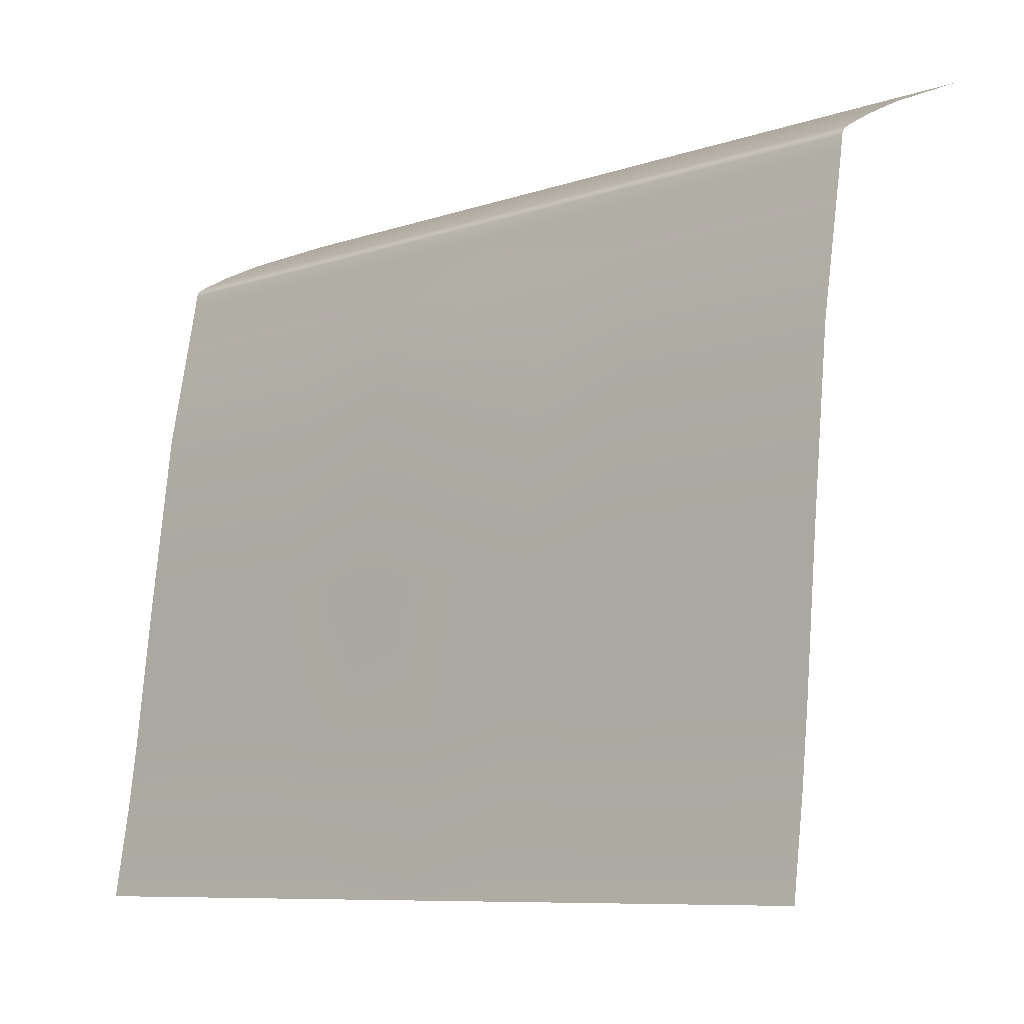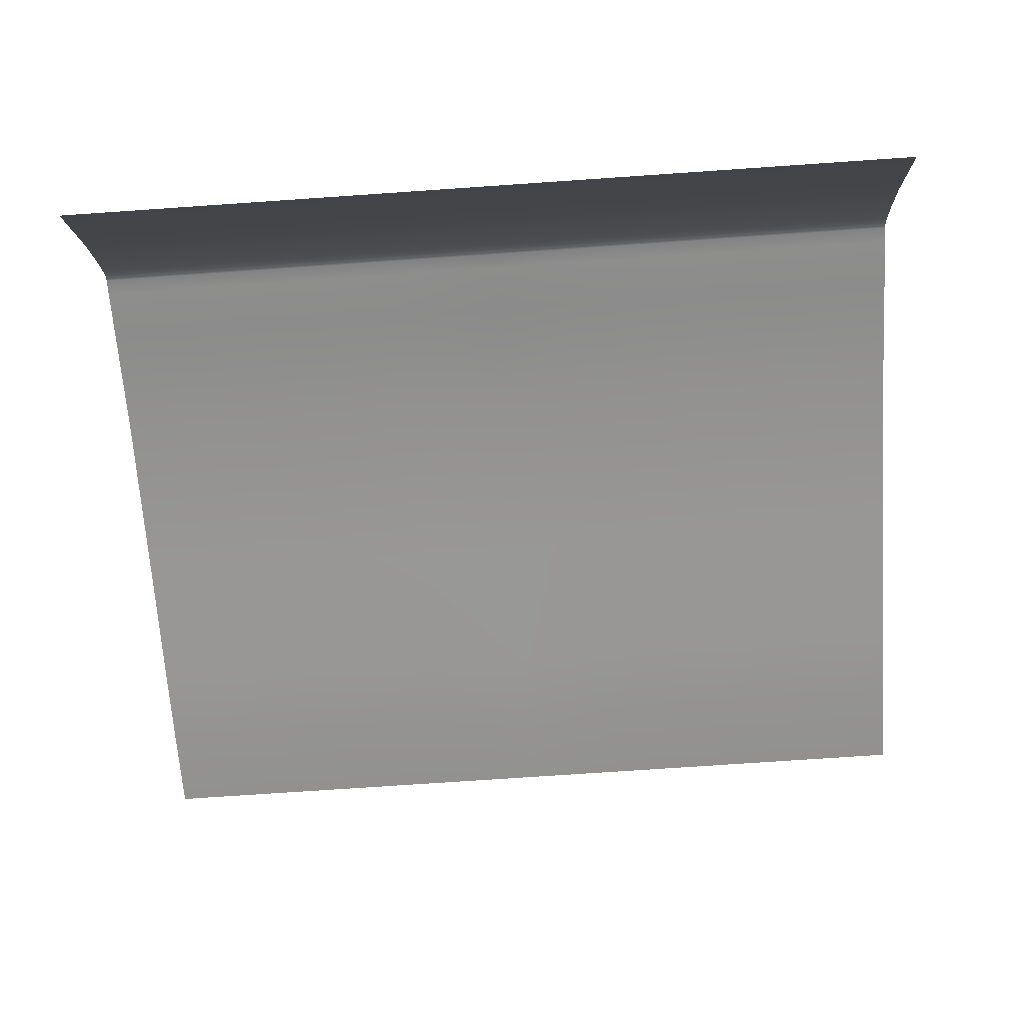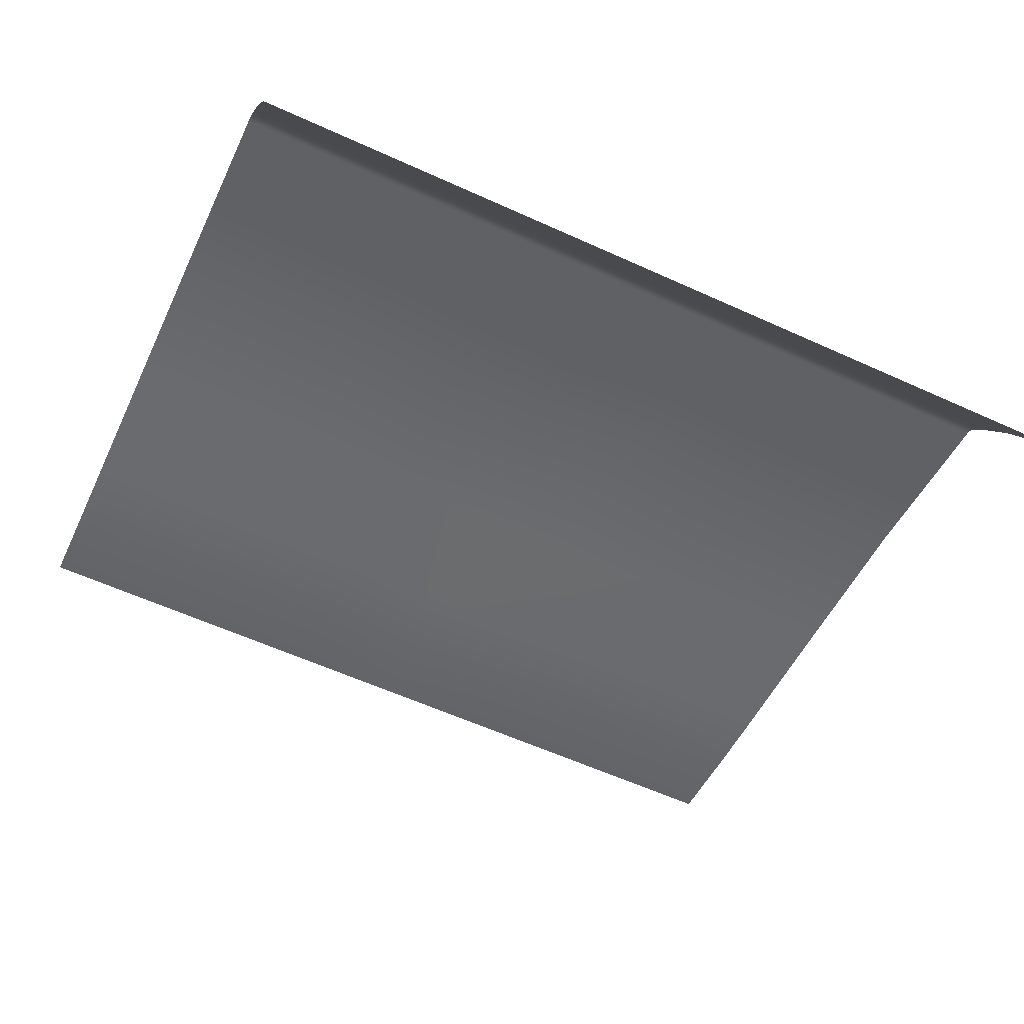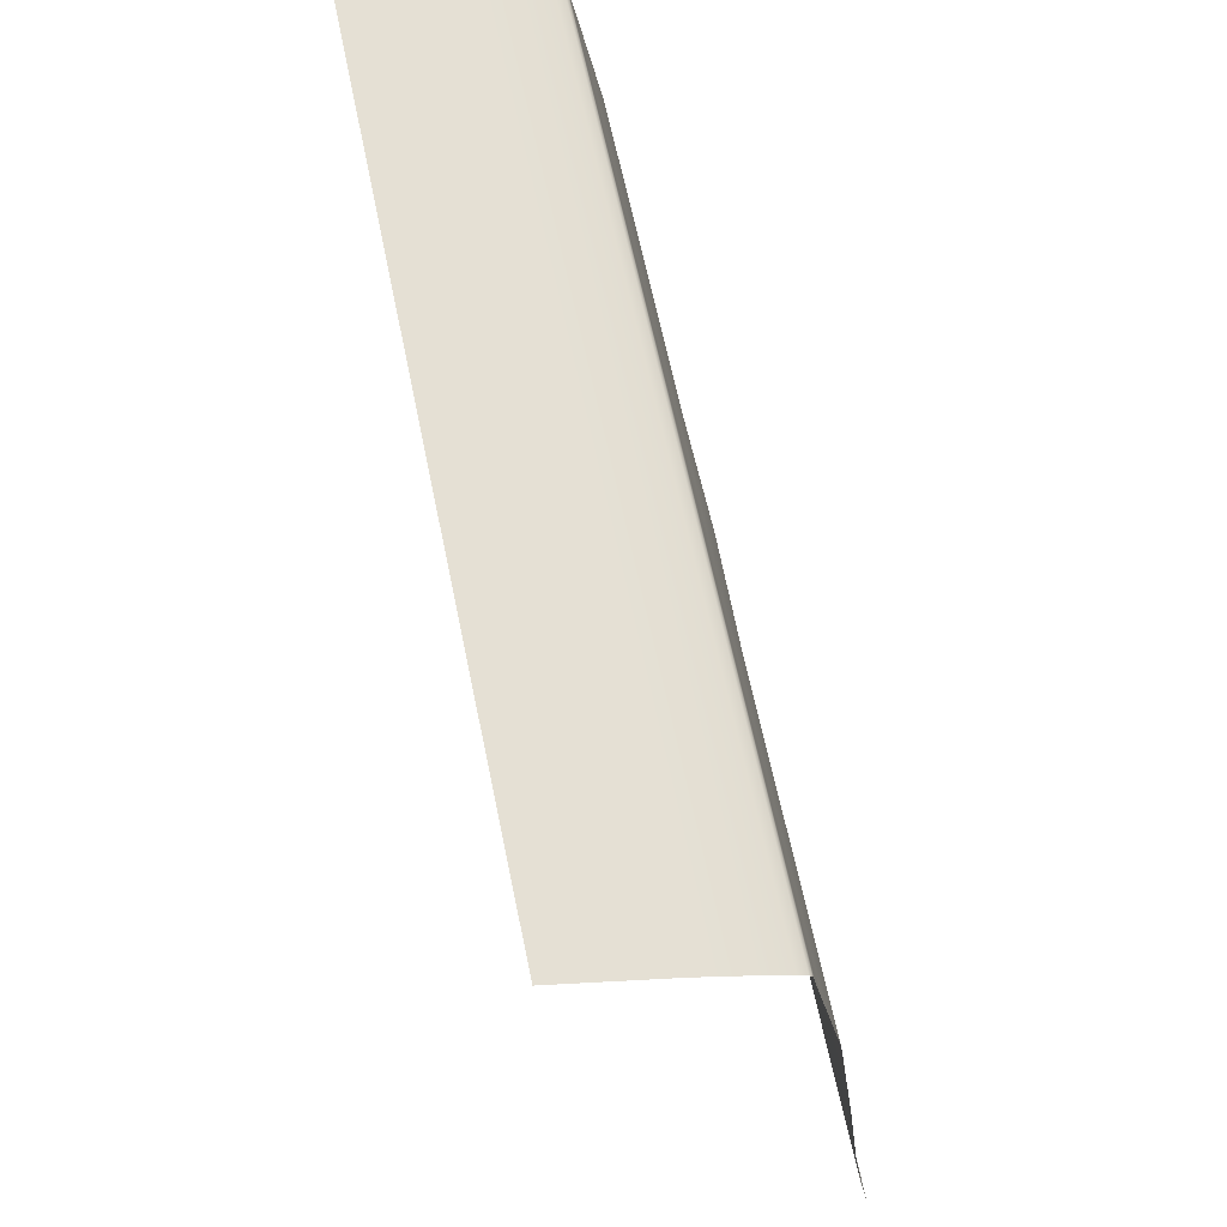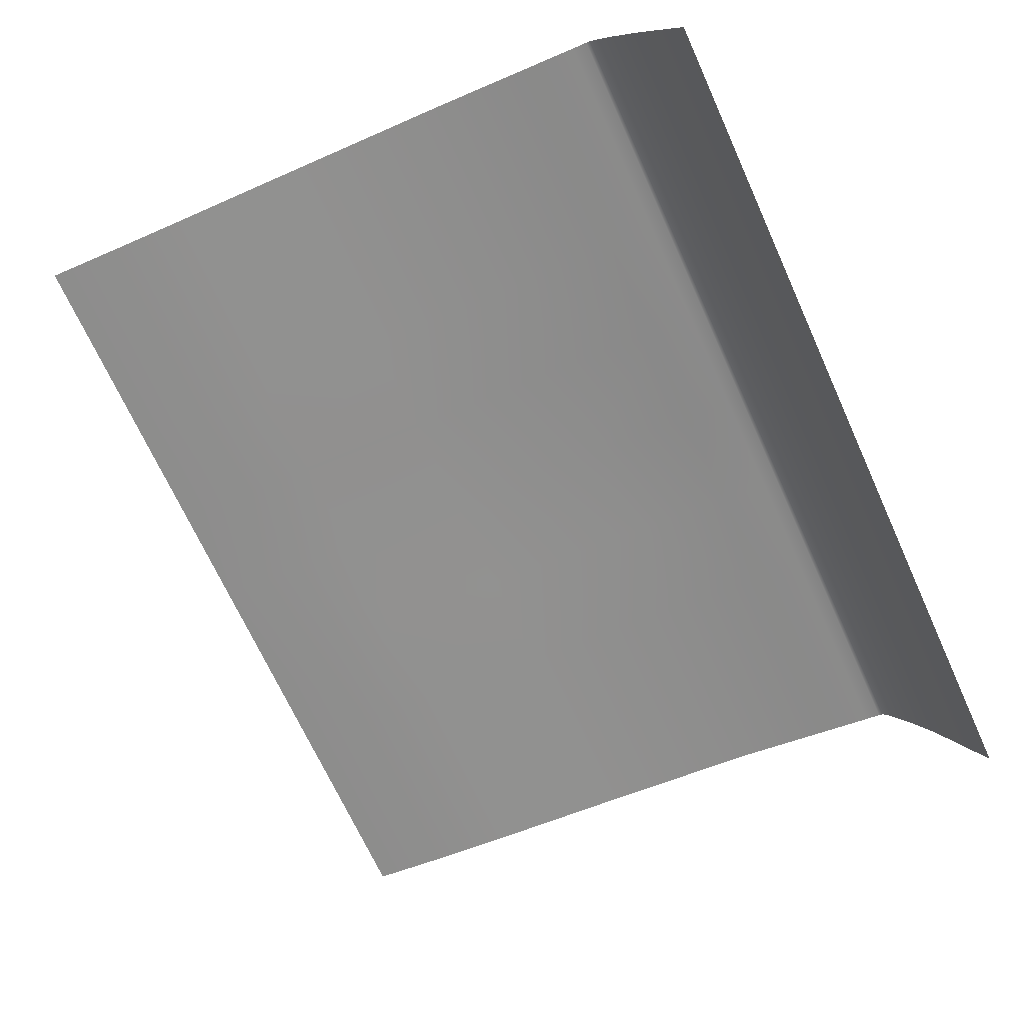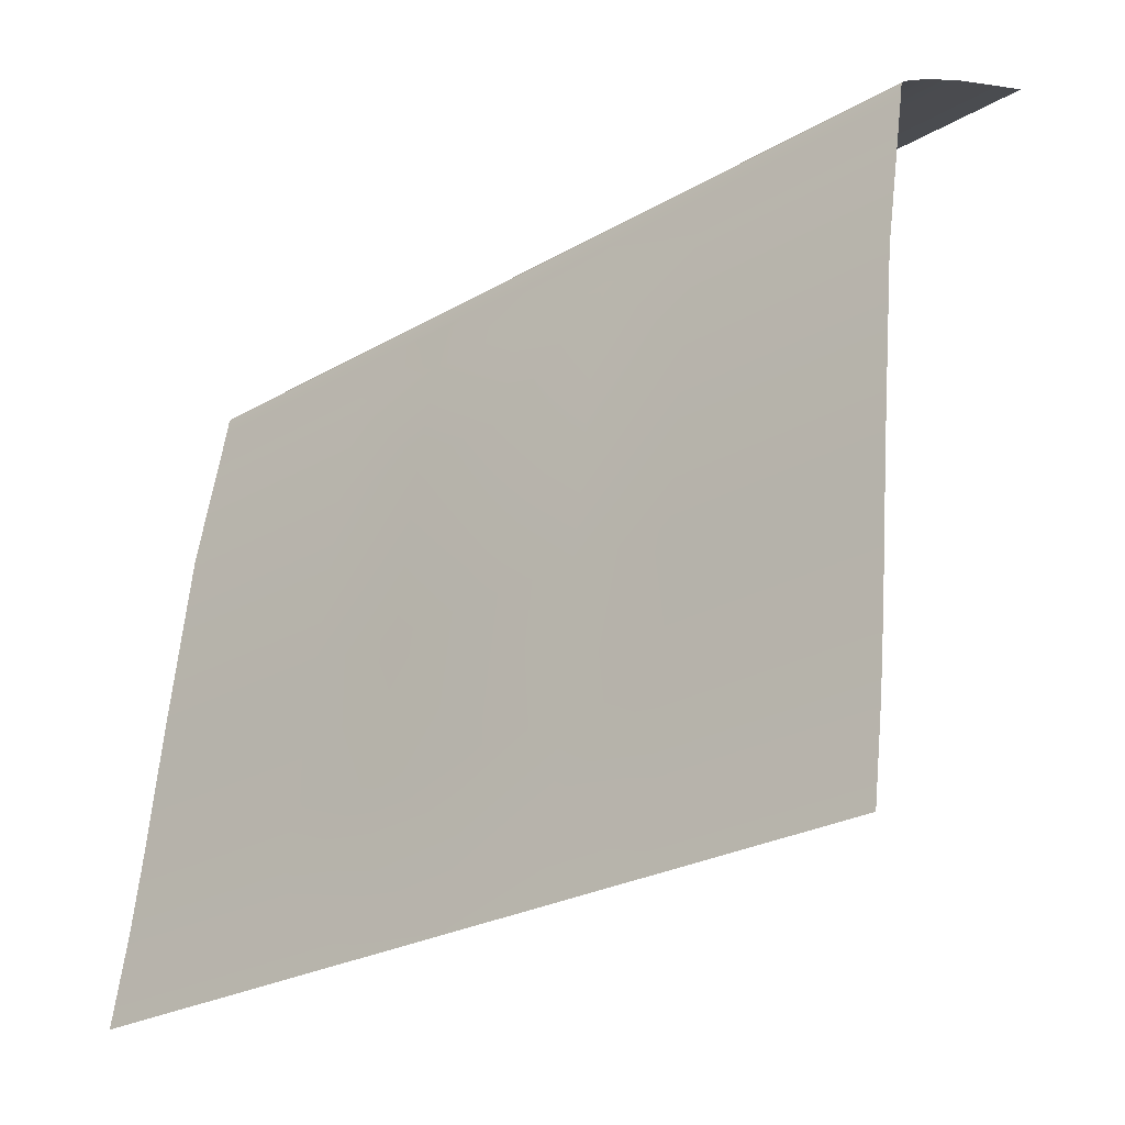
<metadata>
{"format":"obj","ext":"obj","renderer":"f3d","projection":"perspective","resolution":1024,"background":"white","views":[{"elev":-8.7,"azim":-137.8,"up":"+Z"},{"elev":-74.8,"azim":3.9,"up":"+Y"},{"elev":-59.7,"azim":-25.0,"up":"+Y"},{"elev":63.5,"azim":78.4,"up":"+Z"},{"elev":-69.6,"azim":-65.5,"up":"+Y"},{"elev":-25.1,"azim":-136.8,"up":"+Z"}]}
</metadata>
<code>
o TrunkLid_Plane.002
v -0.592 0.4921 1.047
v -0.592 0.3524 1.108
v -0.592 0.7074 0.2945
v -0.592 0.7202 0.1924
v -0.592 0.6561 0.7414
v -0.592 0.6106 0.9815
v 0.5945 0.6561 0.7414
v 0.5945 0.6106 0.9815
v 0.5945 0.4921 1.047
v 0.5945 0.3524 1.108
v 0.5945 0.7074 0.2945
v 0.5945 0.7202 0.1924
v -0.592 0.7396 0.06833
v 0.5945 0.7396 0.06833
v -0.4437 0.6106 0.9815
v -0.2954 0.6106 0.9815
v -0.147 0.6106 0.9815
v 0.001271 0.6106 0.9815
v 0.1496 0.6106 0.9815
v 0.2979 0.6106 0.9815
v 0.4462 0.6106 0.9815
v 0.4462 0.4921 1.047
v 0.2979 0.4921 1.047
v 0.1496 0.4921 1.047
v 0.001271 0.4921 1.047
v -0.147 0.4921 1.047
v -0.2954 0.4921 1.047
v -0.4437 0.4921 1.047
v 0.4462 0.3524 1.108
v 0.2979 0.3524 1.108
v 0.1496 0.3524 1.108
v 0.001271 0.3524 1.108
v -0.147 0.3524 1.108
v -0.2954 0.3524 1.108
v -0.4437 0.3524 1.108
v -0.4437 0.6561 0.7414
v -0.2954 0.6561 0.7414
v -0.147 0.6561 0.7414
v 0.001271 0.6586 0.7414
v 0.1496 0.6561 0.7414
v 0.2979 0.6561 0.7414
v 0.4462 0.6561 0.7414
v 0.4462 0.7074 0.2945
v 0.2979 0.7074 0.2945
v 0.1496 0.7074 0.2945
v 0.001271 0.7088 0.2945
v -0.147 0.7074 0.2945
v -0.2954 0.7074 0.2945
v -0.4437 0.7074 0.2945
v 0.4462 0.7202 0.1924
v 0.2979 0.7202 0.1924
v 0.1496 0.7202 0.1924
v 0.001271 0.7209 0.1924
v -0.147 0.7202 0.1924
v -0.2954 0.7202 0.1924
v -0.4437 0.7202 0.1924
v 0.4462 0.7396 0.06833
v 0.2979 0.7396 0.06833
v 0.1496 0.7396 0.06833
v 0.001271 0.7396 0.06833
v -0.147 0.7396 0.06833
v -0.2954 0.7396 0.06833
v -0.4437 0.7396 0.06833
v -0.592 0.6284 0.8883
v -0.592 0.6122 0.9767
v 0.5945 0.6284 0.8883
v 0.5945 0.6122 0.9767
v -0.4437 0.6122 0.9767
v -0.4437 0.6284 0.8883
v -0.2954 0.6122 0.9767
v -0.2954 0.6284 0.8883
v -0.147 0.6122 0.9767
v -0.147 0.6284 0.8883
v 0.001271 0.6123 0.9767
v 0.001271 0.6293 0.8883
v 0.1496 0.6122 0.9767
v 0.1496 0.6284 0.8883
v 0.2979 0.6122 0.9767
v 0.2979 0.6284 0.8883
v 0.4462 0.6122 0.9767
v 0.4462 0.6284 0.8883
v -0.592 0.6157 0.9555
v 0.5945 0.6157 0.9555
v -0.4437 0.6157 0.9555
v -0.2954 0.6157 0.9555
v -0.147 0.6157 0.9555
v 0.001271 0.6159 0.9555
v 0.1496 0.6157 0.9555
v 0.2979 0.6157 0.9555
v 0.4462 0.6157 0.9555
v -0.592 0.5551 1.016
v -0.592 0.607 0.9853
v 0.5945 0.607 0.9853
v 0.5945 0.5551 1.016
v -0.4437 0.5551 1.016
v -0.4437 0.607 0.9853
v -0.2954 0.5551 1.016
v -0.2954 0.607 0.9853
v -0.147 0.5551 1.016
v -0.147 0.607 0.9853
v 0.001271 0.5551 1.016
v 0.001271 0.607 0.9853
v 0.1496 0.5551 1.016
v 0.1496 0.607 0.9853
v 0.2979 0.5551 1.016
v 0.2979 0.607 0.9853
v 0.4462 0.5551 1.016
v 0.4462 0.607 0.9853
v -0.592 0.595 0.9933
v 0.5945 0.595 0.9933
v -0.4437 0.595 0.9933
v -0.2954 0.595 0.9933
v -0.147 0.595 0.9933
v 0.001271 0.595 0.9933
v 0.1496 0.595 0.9933
v 0.2979 0.595 0.9933
v 0.4462 0.595 0.9933
v 0.5945 0.686 0.4901
v -0.4437 0.686 0.4901
v -0.2954 0.686 0.4901
v -0.147 0.686 0.4901
v 0.001271 0.688 0.4901
v 0.1496 0.686 0.4901
v 0.2979 0.686 0.4901
v 0.4462 0.686 0.4901
v -0.592 0.686 0.4901
f 108 93 21
f 29 10 22
f 125 42 118
f 81 66 42
f 50 43 12
f 50 12 57
f 92 96 6
f 96 98 15
f 98 100 16
f 100 102 17
f 102 104 18
f 104 106 19
f 106 108 20
f 35 34 28
f 34 33 27
f 33 32 26
f 32 31 25
f 31 30 24
f 30 29 23
f 119 36 120
f 120 37 121
f 121 38 122
f 122 39 40
f 123 40 124
f 124 41 125
f 69 71 36
f 71 73 37
f 73 75 39
f 75 77 39
f 77 79 40
f 79 81 41
f 56 49 55
f 55 48 54
f 54 47 53
f 53 46 45
f 52 45 51
f 51 44 50
f 56 55 63
f 55 54 62
f 54 53 60
f 53 52 60
f 52 51 59
f 51 50 58
f 21 8 80
f 90 83 81
f 6 15 65
f 15 16 68
f 84 85 69
f 16 17 70
f 85 86 71
f 17 18 74
f 86 87 75
f 18 19 74
f 87 88 75
f 19 20 76
f 88 89 77
f 20 21 78
f 89 90 79
f 80 67 90
f 68 70 84
f 70 72 85
f 72 74 87
f 74 76 87
f 76 78 88
f 78 80 89
f 22 9 107
f 117 110 108
f 109 111 92
f 28 27 95
f 111 112 96
f 27 26 97
f 112 113 98
f 26 25 99
f 113 114 100
f 25 24 101
f 114 115 102
f 24 23 103
f 115 116 104
f 23 22 105
f 116 117 106
f 107 94 117
f 95 97 111
f 97 99 112
f 99 101 113
f 101 103 114
f 103 105 115
f 105 107 116
f 2 35 1
f 126 5 119
f 64 69 5
f 4 3 56
f 4 56 13
f 82 84 64
f 65 68 82
f 1 28 91
f 91 95 109
f 43 125 11
f 49 119 48
f 48 120 47
f 47 121 46
f 46 122 123
f 45 123 44
f 44 124 43
f 3 126 49
f 93 8 21
f 10 9 22
f 42 7 118
f 66 7 42
f 43 11 12
f 12 14 57
f 96 15 6
f 98 16 15
f 100 17 16
f 102 18 17
f 104 19 18
f 106 20 19
f 108 21 20
f 34 27 28
f 33 26 27
f 32 25 26
f 31 24 25
f 30 23 24
f 29 22 23
f 36 37 120
f 37 38 121
f 38 39 122
f 123 122 40
f 40 41 124
f 41 42 125
f 71 37 36
f 73 38 37
f 38 73 39
f 77 40 39
f 79 41 40
f 81 42 41
f 49 48 55
f 48 47 54
f 47 46 53
f 52 53 45
f 45 44 51
f 44 43 50
f 55 62 63
f 54 61 62
f 61 54 60
f 52 59 60
f 51 58 59
f 50 57 58
f 8 67 80
f 83 66 81
f 15 68 65
f 16 70 68
f 85 71 69
f 17 72 70
f 86 73 71
f 72 17 74
f 73 86 75
f 19 76 74
f 88 77 75
f 20 78 76
f 89 79 77
f 21 80 78
f 90 81 79
f 67 83 90
f 70 85 84
f 72 86 85
f 86 72 87
f 76 88 87
f 78 89 88
f 80 90 89
f 9 94 107
f 110 93 108
f 111 96 92
f 27 97 95
f 112 98 96
f 26 99 97
f 113 100 98
f 25 101 99
f 114 102 100
f 24 103 101
f 115 104 102
f 23 105 103
f 116 106 104
f 22 107 105
f 117 108 106
f 94 110 117
f 97 112 111
f 99 113 112
f 101 114 113
f 103 115 114
f 105 116 115
f 107 117 116
f 35 28 1
f 5 36 119
f 69 36 5
f 3 49 56
f 56 63 13
f 84 69 64
f 68 84 82
f 28 95 91
f 95 111 109
f 125 118 11
f 119 120 48
f 120 121 47
f 121 122 46
f 45 46 123
f 123 124 44
f 124 125 43
f 126 119 49

</code>
